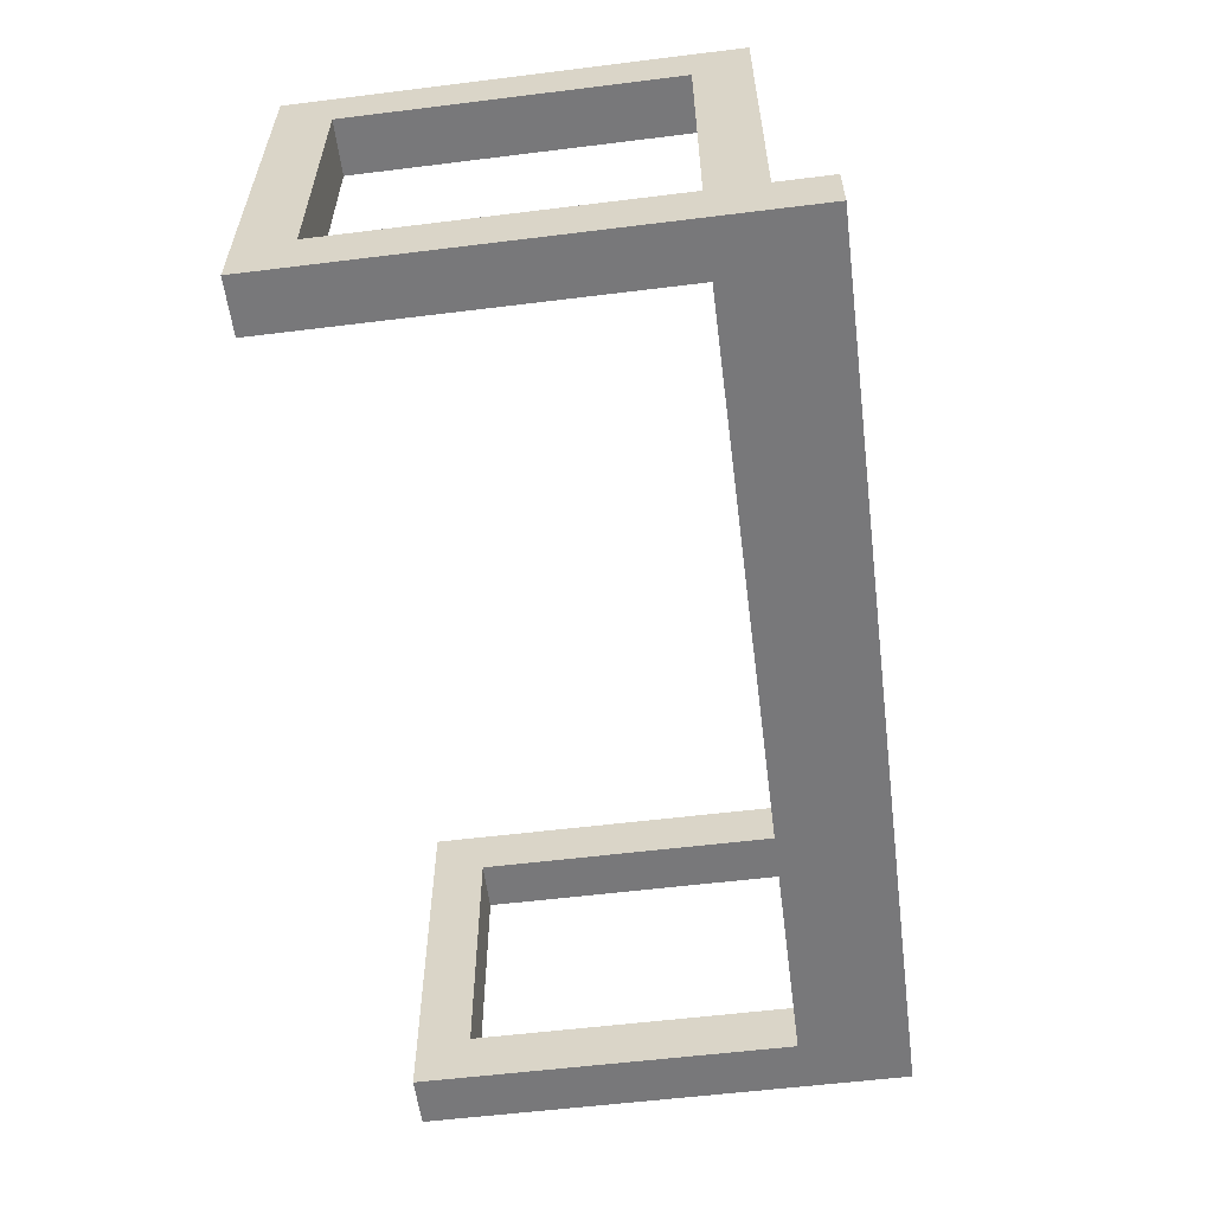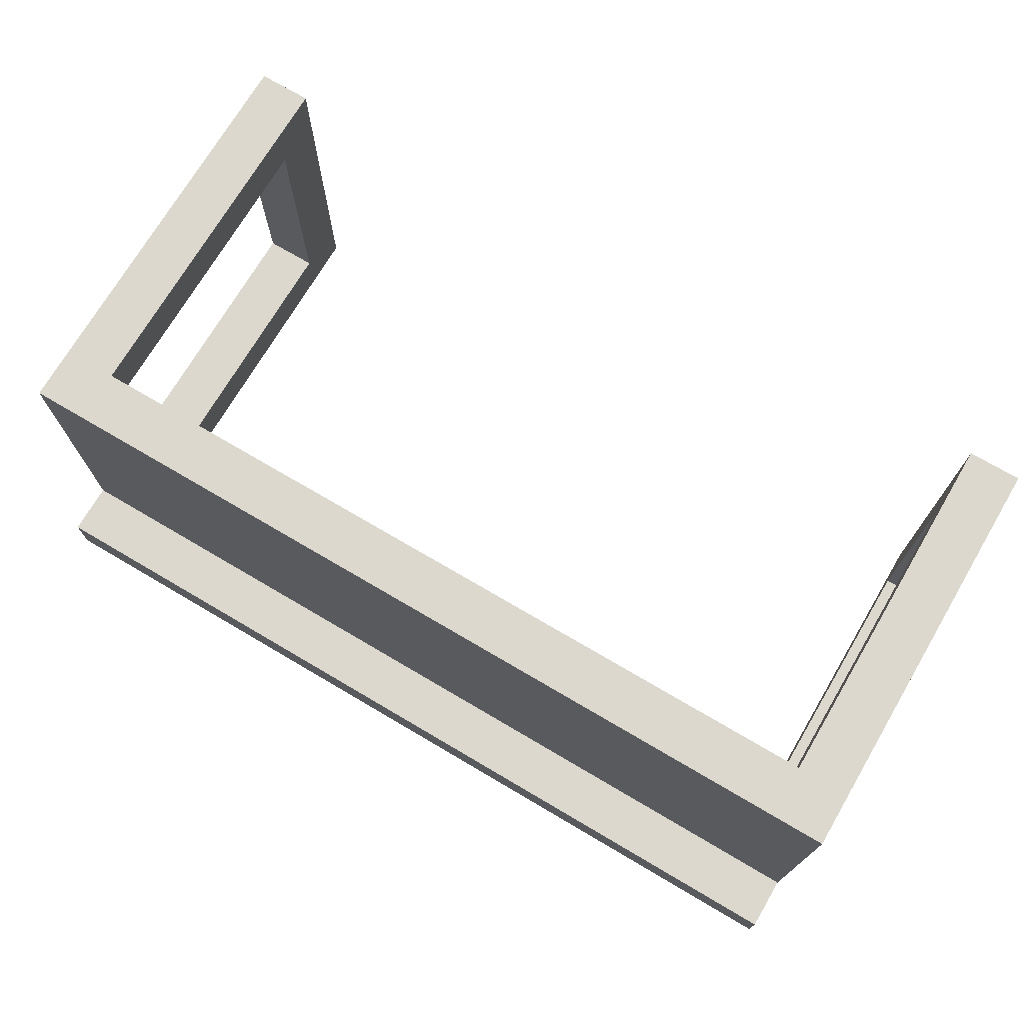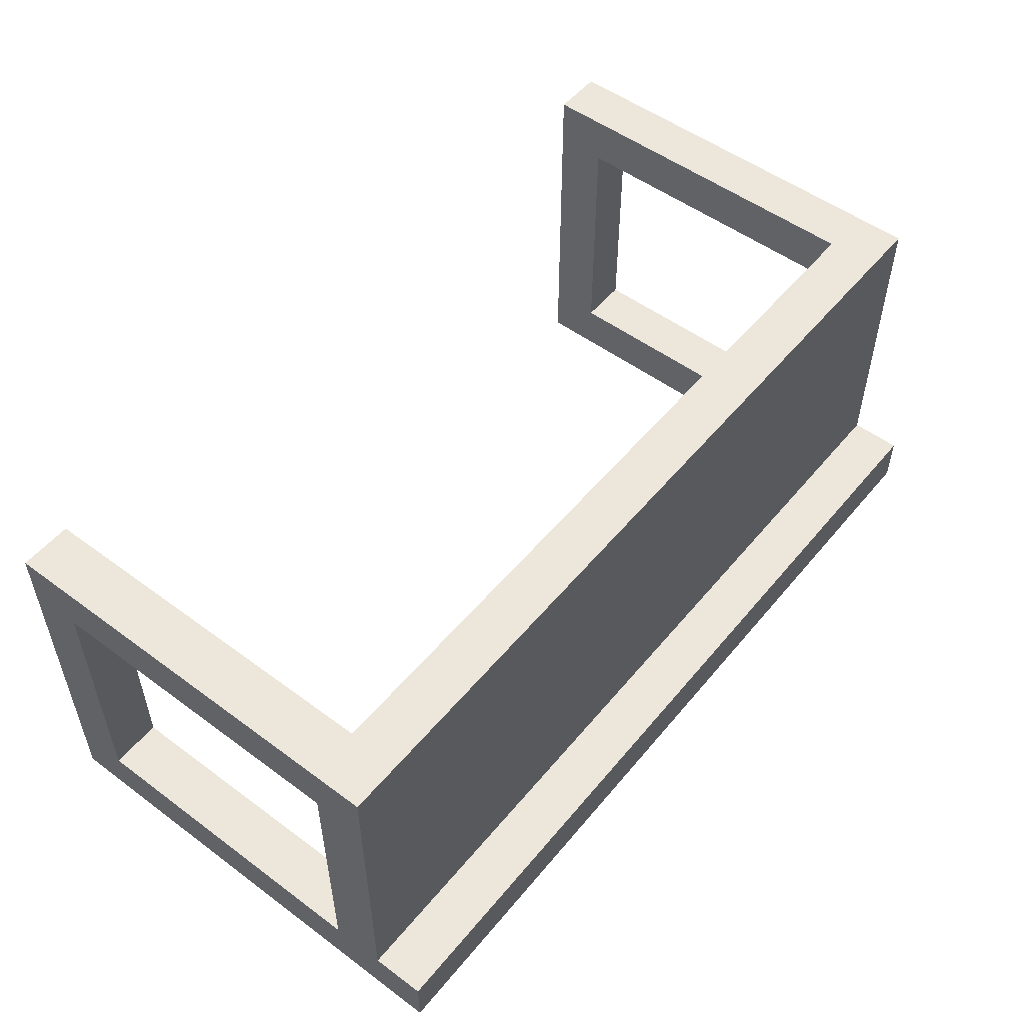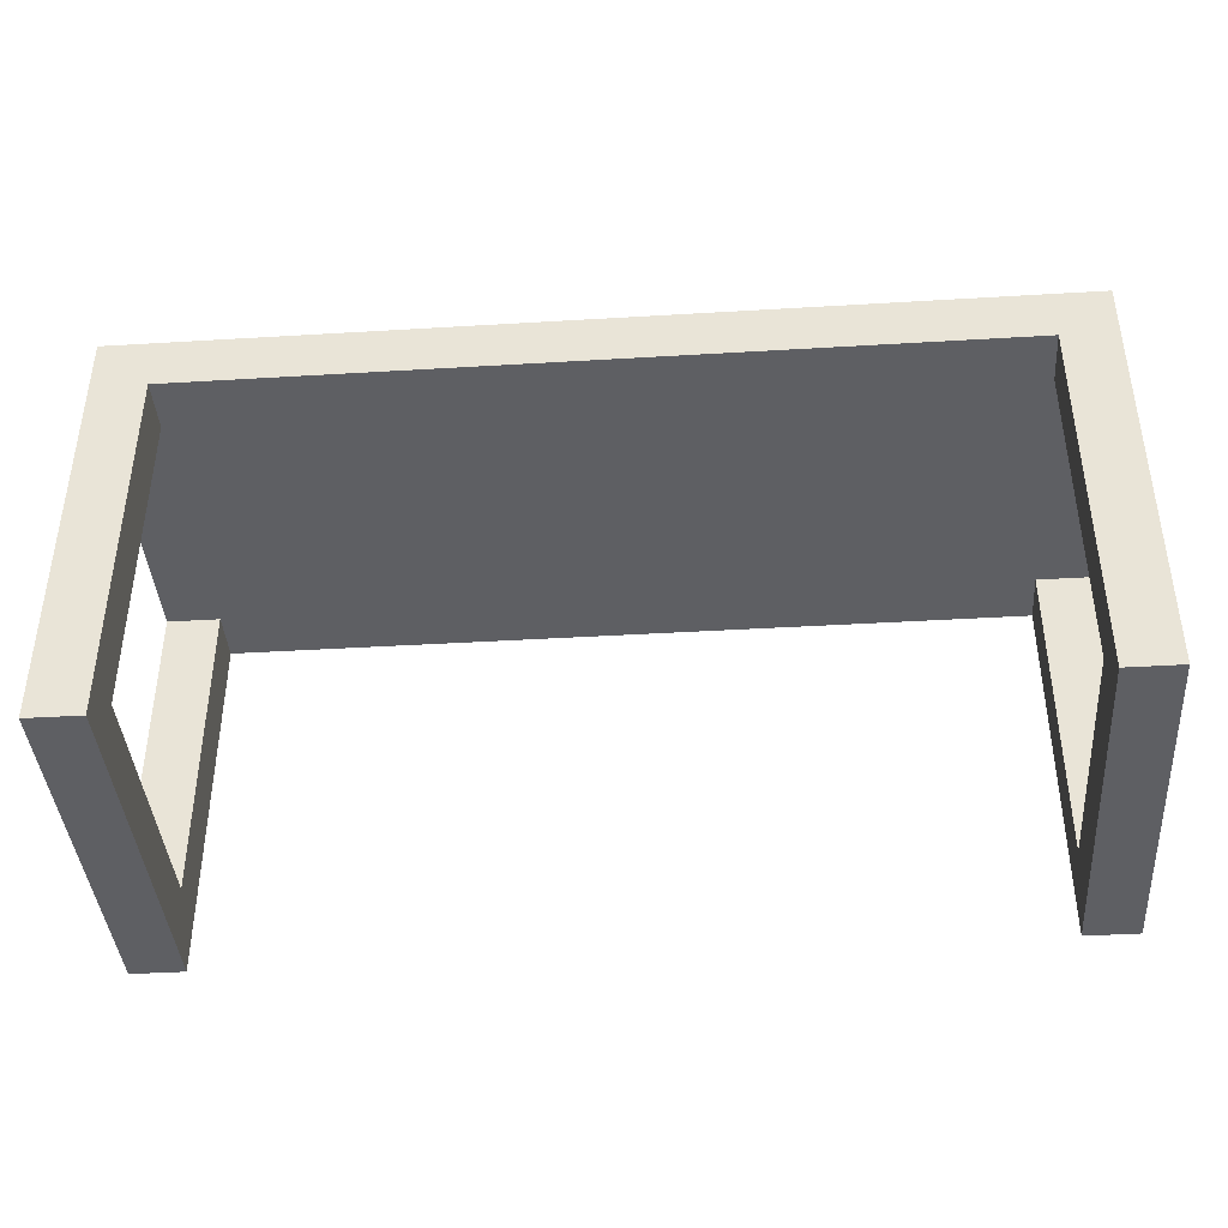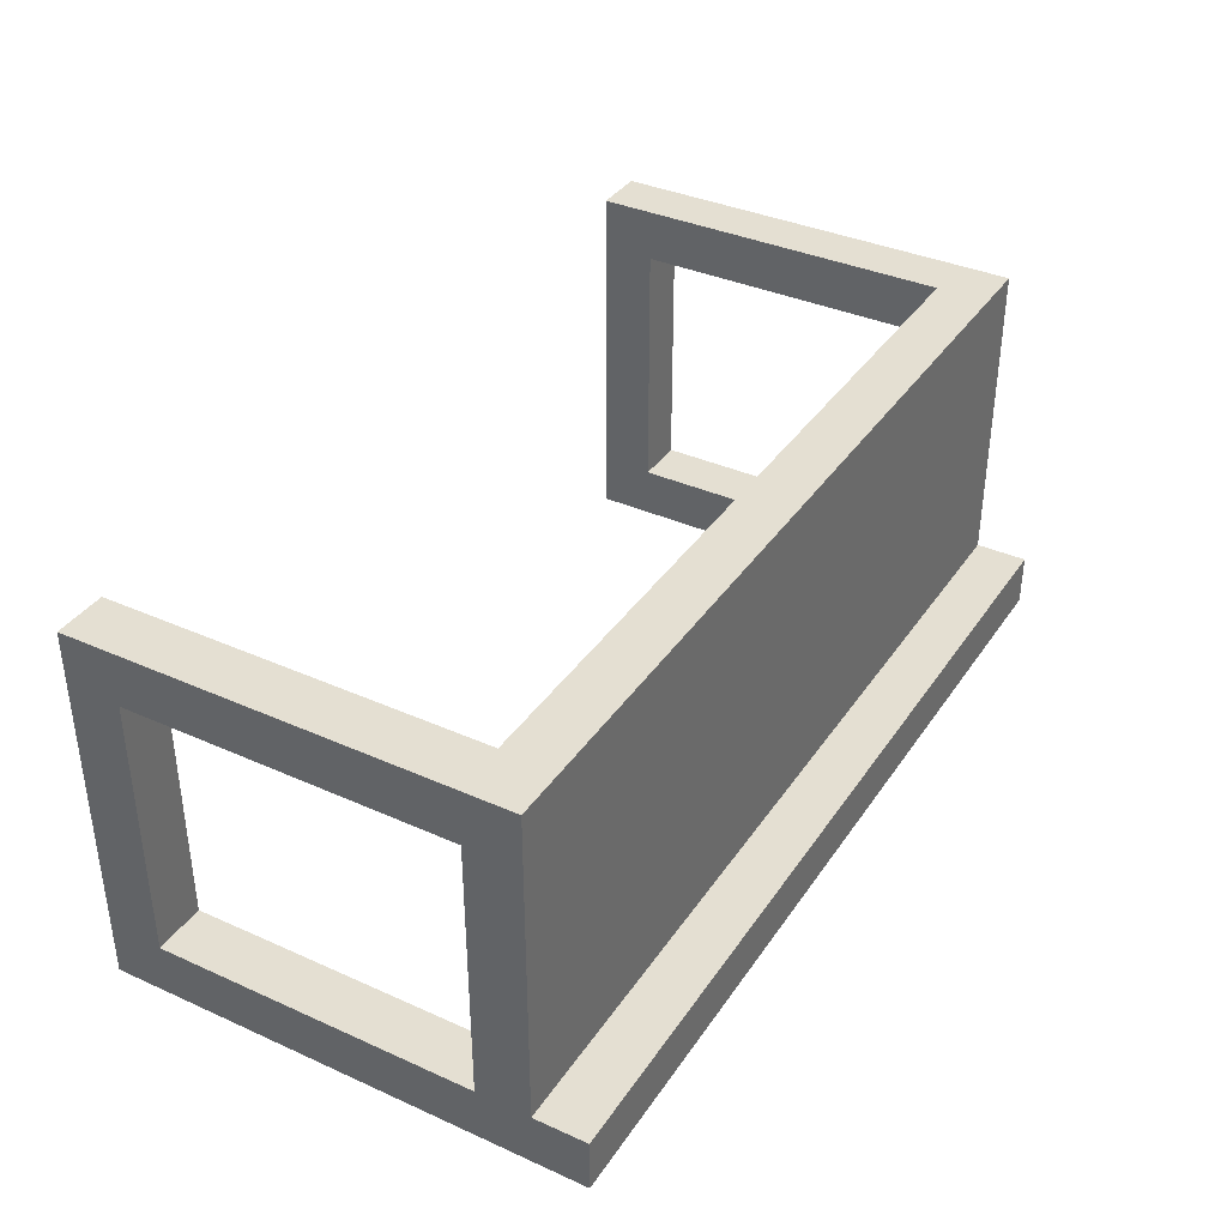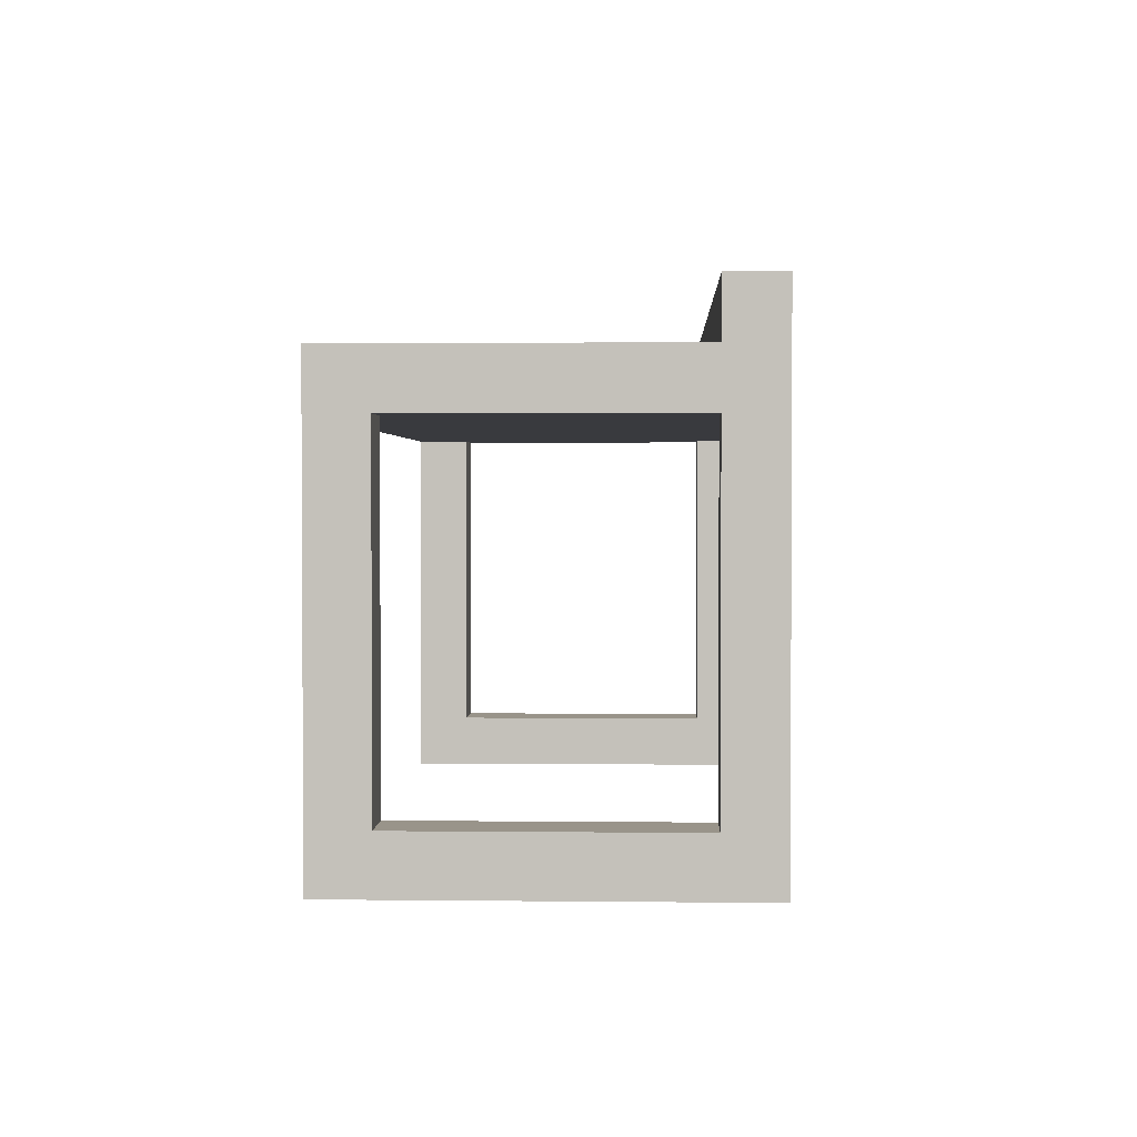
<metadata>
{"format":"obj","ext":"obj","renderer":"f3d","projection":"perspective","resolution":1024,"background":"white","views":[{"elev":-57.6,"azim":97.3,"up":"+Z"},{"elev":72.5,"azim":-149.5,"up":"+Z"},{"elev":52.5,"azim":128.5,"up":"+Z"},{"elev":-40.8,"azim":4.2,"up":"+Y"},{"elev":36.9,"azim":120.0,"up":"+Z"},{"elev":1.9,"azim":92.2,"up":"+Y"}]}
</metadata>
<code>
o
v -0.9 0 0.2
v -0.9 0 -0.5
v -0.9 0.1 0.1
v -0.9 0.1 -0.4
v -0.9 0.7 0.2
v -0.9 0.7 0.1
v -0.9 0.7 -0.4
v -0.9 0.7 -0.5
v -0.9 0.8 0.2
v -0.9 0.8 -0.4
v -0.9 0.9 -0.4
v -0.9 0.9 -0.5
v 0.7 0 0.2
v 0.7 0 -0.5
v 0.7 0.1 0.1
v 0.7 0.1 -0.4
v 0.7 0.7 0.2
v 0.7 0.7 0.1
v 0.7 0.7 -0.4
v 0.7 0.7 -0.5
v -0.8 0 0.2
v -0.8 0 -0.5
v -0.8 0.1 0.1
v -0.8 0.1 -0.4
v -0.8 0.7 0.2
v -0.8 0.7 0.1
v -0.8 0.7 -0.4
v -0.8 0.7 -0.5
v 0.8 0 0.2
v 0.8 0 -0.5
v 0.8 0.1 0.1
v 0.8 0.1 -0.4
v 0.8 0.7 0.2
v 0.8 0.7 0.1
v 0.8 0.7 -0.4
v 0.8 0.7 -0.5
v 0.8 0.8 0.2
v 0.8 0.8 -0.4
v 0.8 0.9 -0.4
v 0.8 0.9 -0.5
v -0.9 0 0.2
v -0.9 0.7 0.2
v -0.9 0.8 0.2
v -0.8 0 0.2
v -0.8 0.7 0.2
v 0.7 0 0.2
v 0.7 0.7 0.2
v 0.8 0 0.2
v 0.8 0.7 0.2
v 0.8 0.8 0.2
v -0.9 0.1 -0.4
v -0.9 0.7 -0.4
v -0.9 0.8 -0.4
v -0.9 0.9 -0.4
v -0.8 0.1 -0.4
v -0.8 0.7 -0.4
v 0.7 0.1 -0.4
v 0.7 0.7 -0.4
v 0.8 0.1 -0.4
v 0.8 0.7 -0.4
v 0.8 0.8 -0.4
v 0.8 0.9 -0.4
v -0.9 0.1 0.1
v -0.9 0.7 0.1
v -0.8 0.1 0.1
v -0.8 0.7 0.1
v 0.7 0.1 0.1
v 0.7 0.7 0.1
v 0.8 0.1 0.1
v 0.8 0.7 0.1
v -0.9 0 -0.5
v -0.9 0.7 -0.5
v -0.9 0.9 -0.5
v -0.8 0 -0.5
v -0.8 0.7 -0.5
v 0.7 0 -0.5
v 0.7 0.7 -0.5
v 0.8 0 -0.5
v 0.8 0.7 -0.5
v 0.8 0.9 -0.5
v -0.9 0 0.2
v -0.8 0 0.2
v 0.7 0 0.2
v 0.8 0 0.2
v -0.9 0 -0.5
v -0.8 0 -0.5
v 0.7 0 -0.5
v 0.8 0 -0.5
v -0.8 0.7 0.2
v 0.7 0.7 0.2
v -0.9 0.7 0.1
v -0.8 0.7 0.1
v 0.7 0.7 0.1
v 0.8 0.7 0.1
v -0.9 0.7 -0.4
v -0.8 0.7 -0.4
v 0.7 0.7 -0.4
v 0.8 0.7 -0.4
v -0.8 0.7 -0.5
v 0.7 0.7 -0.5
v -0.9 0.1 0.1
v -0.8 0.1 0.1
v 0.7 0.1 0.1
v 0.8 0.1 0.1
v -0.9 0.1 -0.4
v -0.8 0.1 -0.4
v 0.7 0.1 -0.4
v 0.8 0.1 -0.4
v -0.9 0.8 0.2
v 0.8 0.8 0.2
v -0.9 0.8 -0.4
v 0.8 0.8 -0.4
v -0.9 0.9 -0.4
v 0.8 0.9 -0.4
v -0.9 0.9 -0.5
v 0.8 0.9 -0.5
f 3 2 1
f 4 2 3
f 5 3 1
f 6 3 5
f 7 2 4
f 8 2 7
f 9 6 5
f 9 7 6
f 9 8 7
f 10 8 9
f 11 8 10
f 12 8 11
f 15 14 13
f 16 14 15
f 17 15 13
f 18 15 17
f 19 14 16
f 20 14 19
f 21 22 23
f 23 22 24
f 21 23 25
f 25 23 26
f 24 22 27
f 27 22 28
f 29 30 31
f 31 30 32
f 29 31 33
f 33 31 34
f 32 30 35
f 35 30 36
f 33 34 37
f 34 35 37
f 35 36 37
f 37 36 38
f 38 36 39
f 39 36 40
f 44 42 41
f 45 43 42
f 45 42 44
f 47 43 45
f 48 47 46
f 49 43 47
f 49 47 48
f 50 43 49
f 55 52 51
f 56 52 55
f 59 58 57
f 60 58 59
f 61 54 53
f 62 54 61
f 63 64 65
f 65 64 66
f 67 68 69
f 69 68 70
f 71 72 74
f 72 73 75
f 74 72 75
f 75 73 77
f 76 77 78
f 77 73 79
f 78 77 79
f 79 73 80
f 85 82 81
f 86 82 85
f 87 84 83
f 88 84 87
f 92 90 89
f 93 90 92
f 95 92 91
f 95 94 93
f 95 93 92
f 96 94 95
f 97 94 96
f 98 94 97
f 99 97 96
f 100 97 99
f 101 102 105
f 105 102 106
f 103 104 107
f 107 104 108
f 109 110 111
f 111 110 112
f 113 114 115
f 115 114 116

</code>
